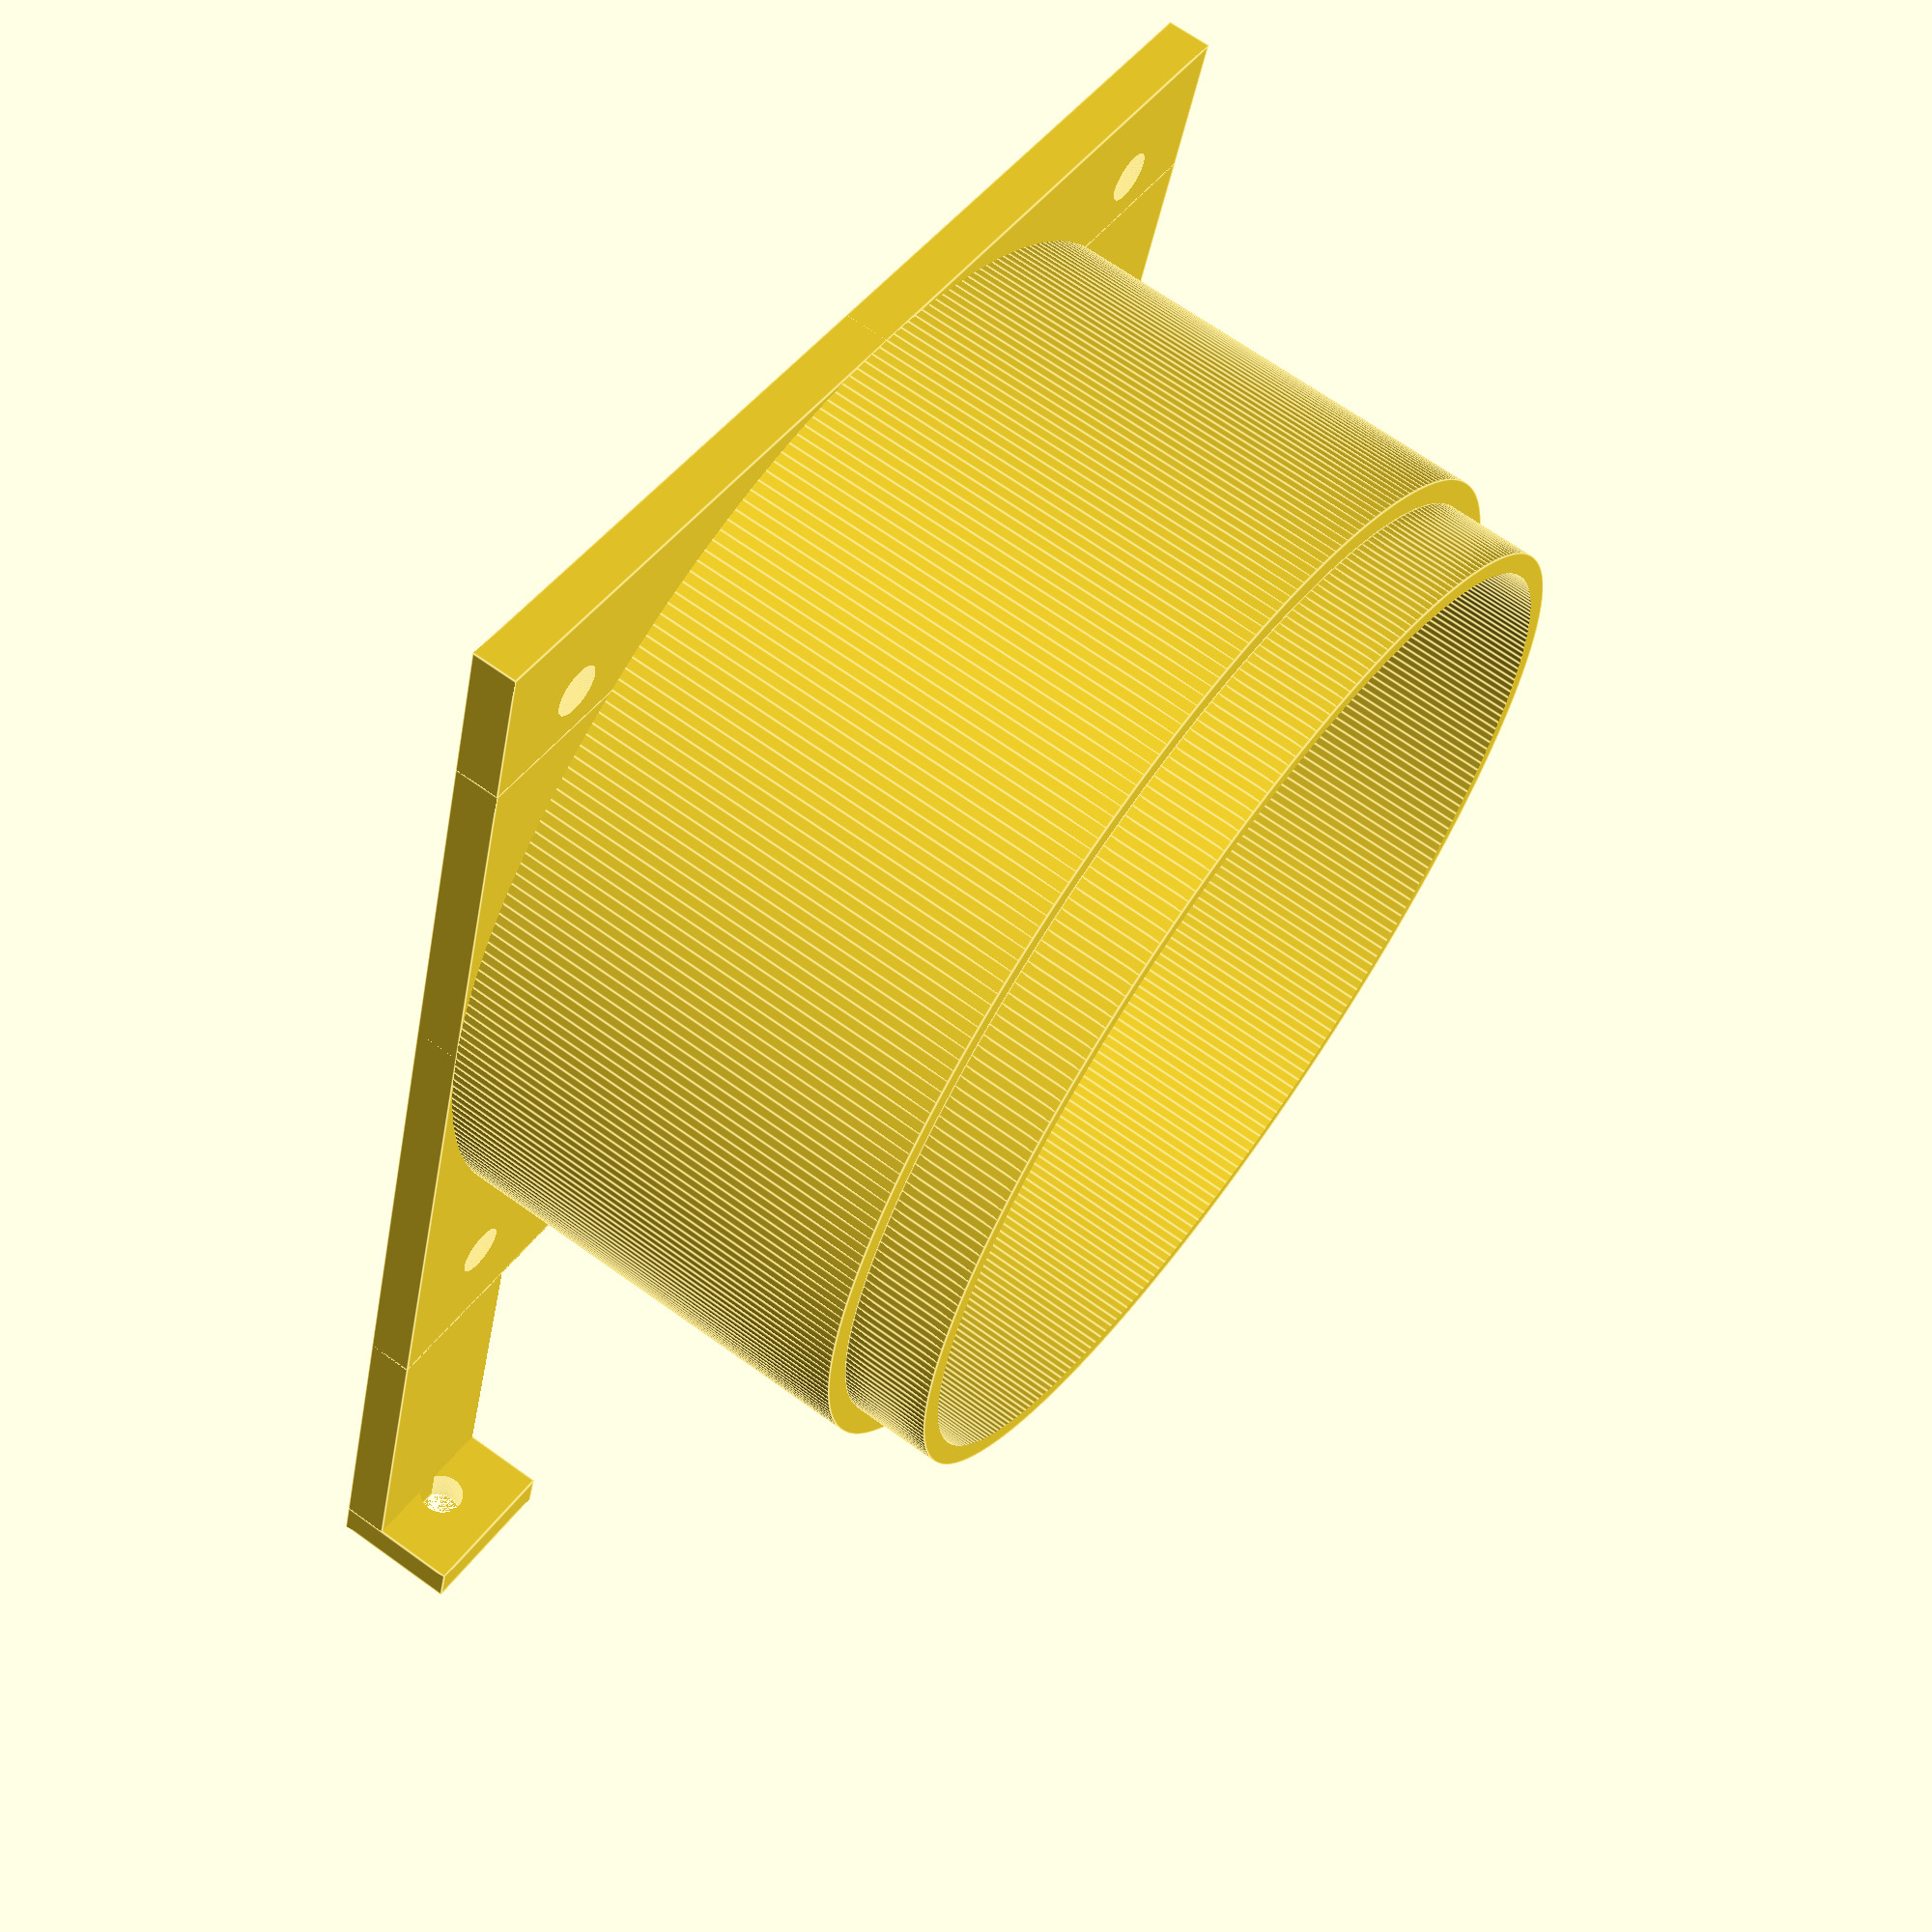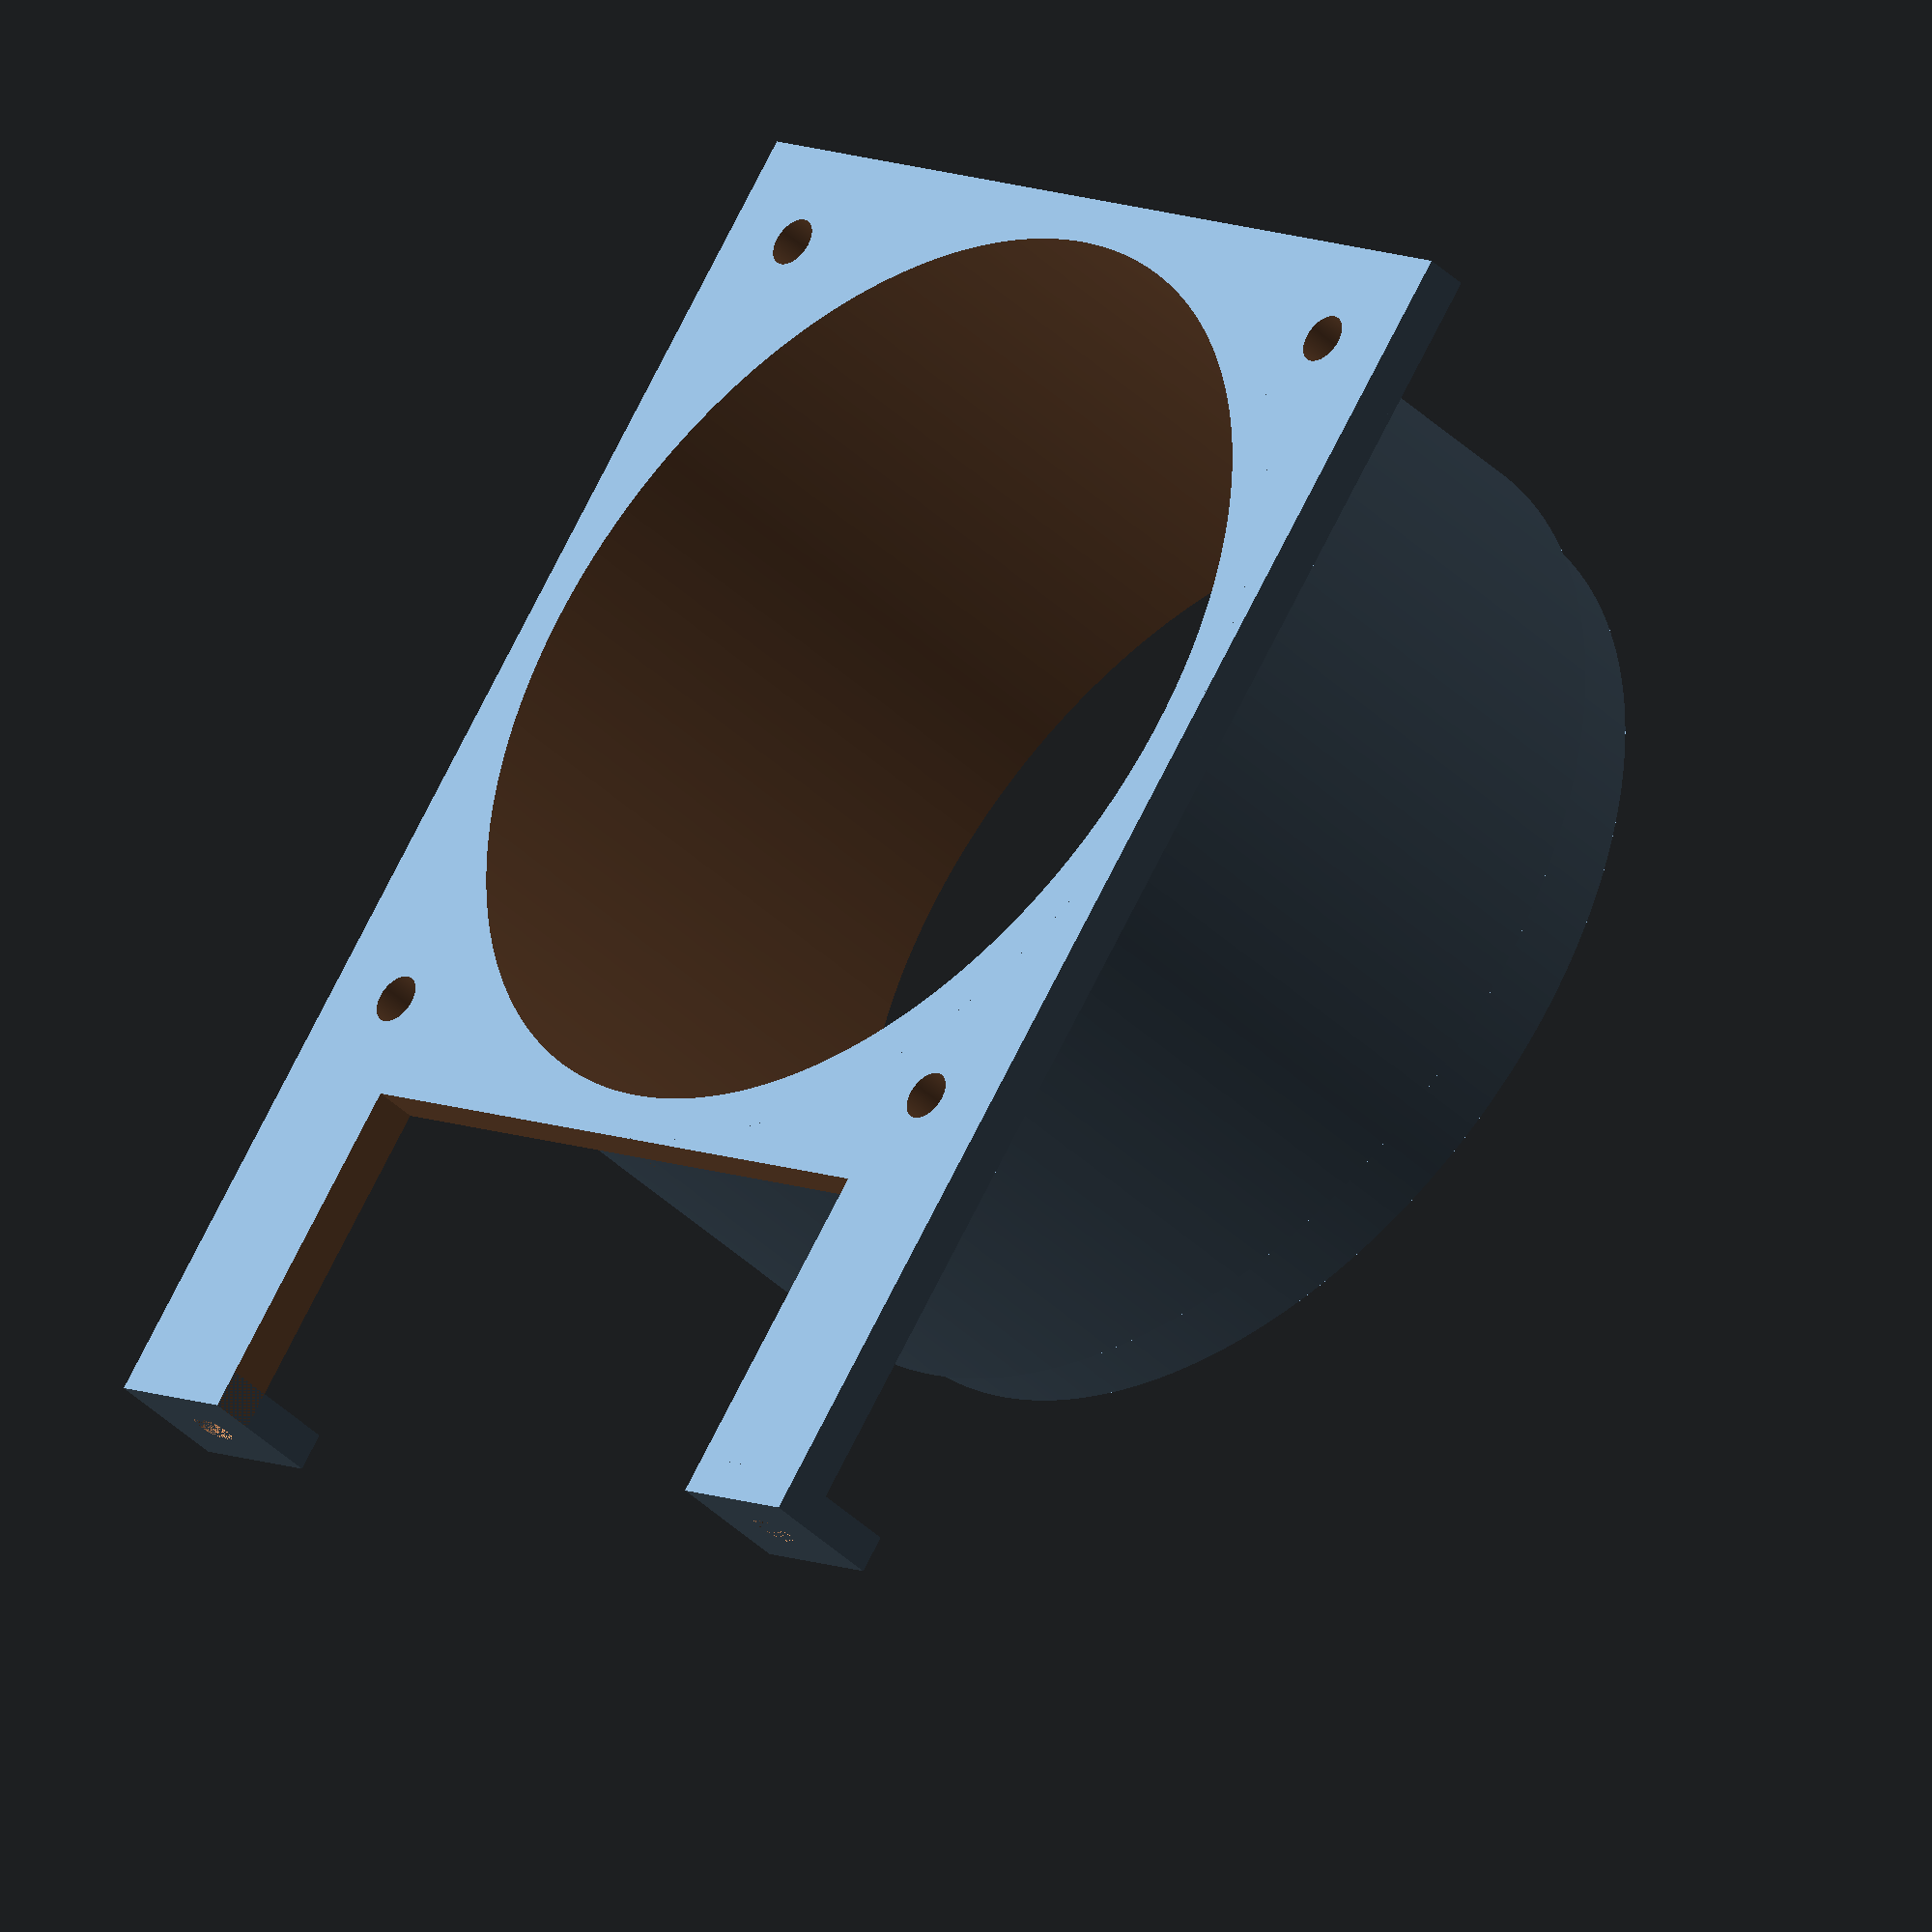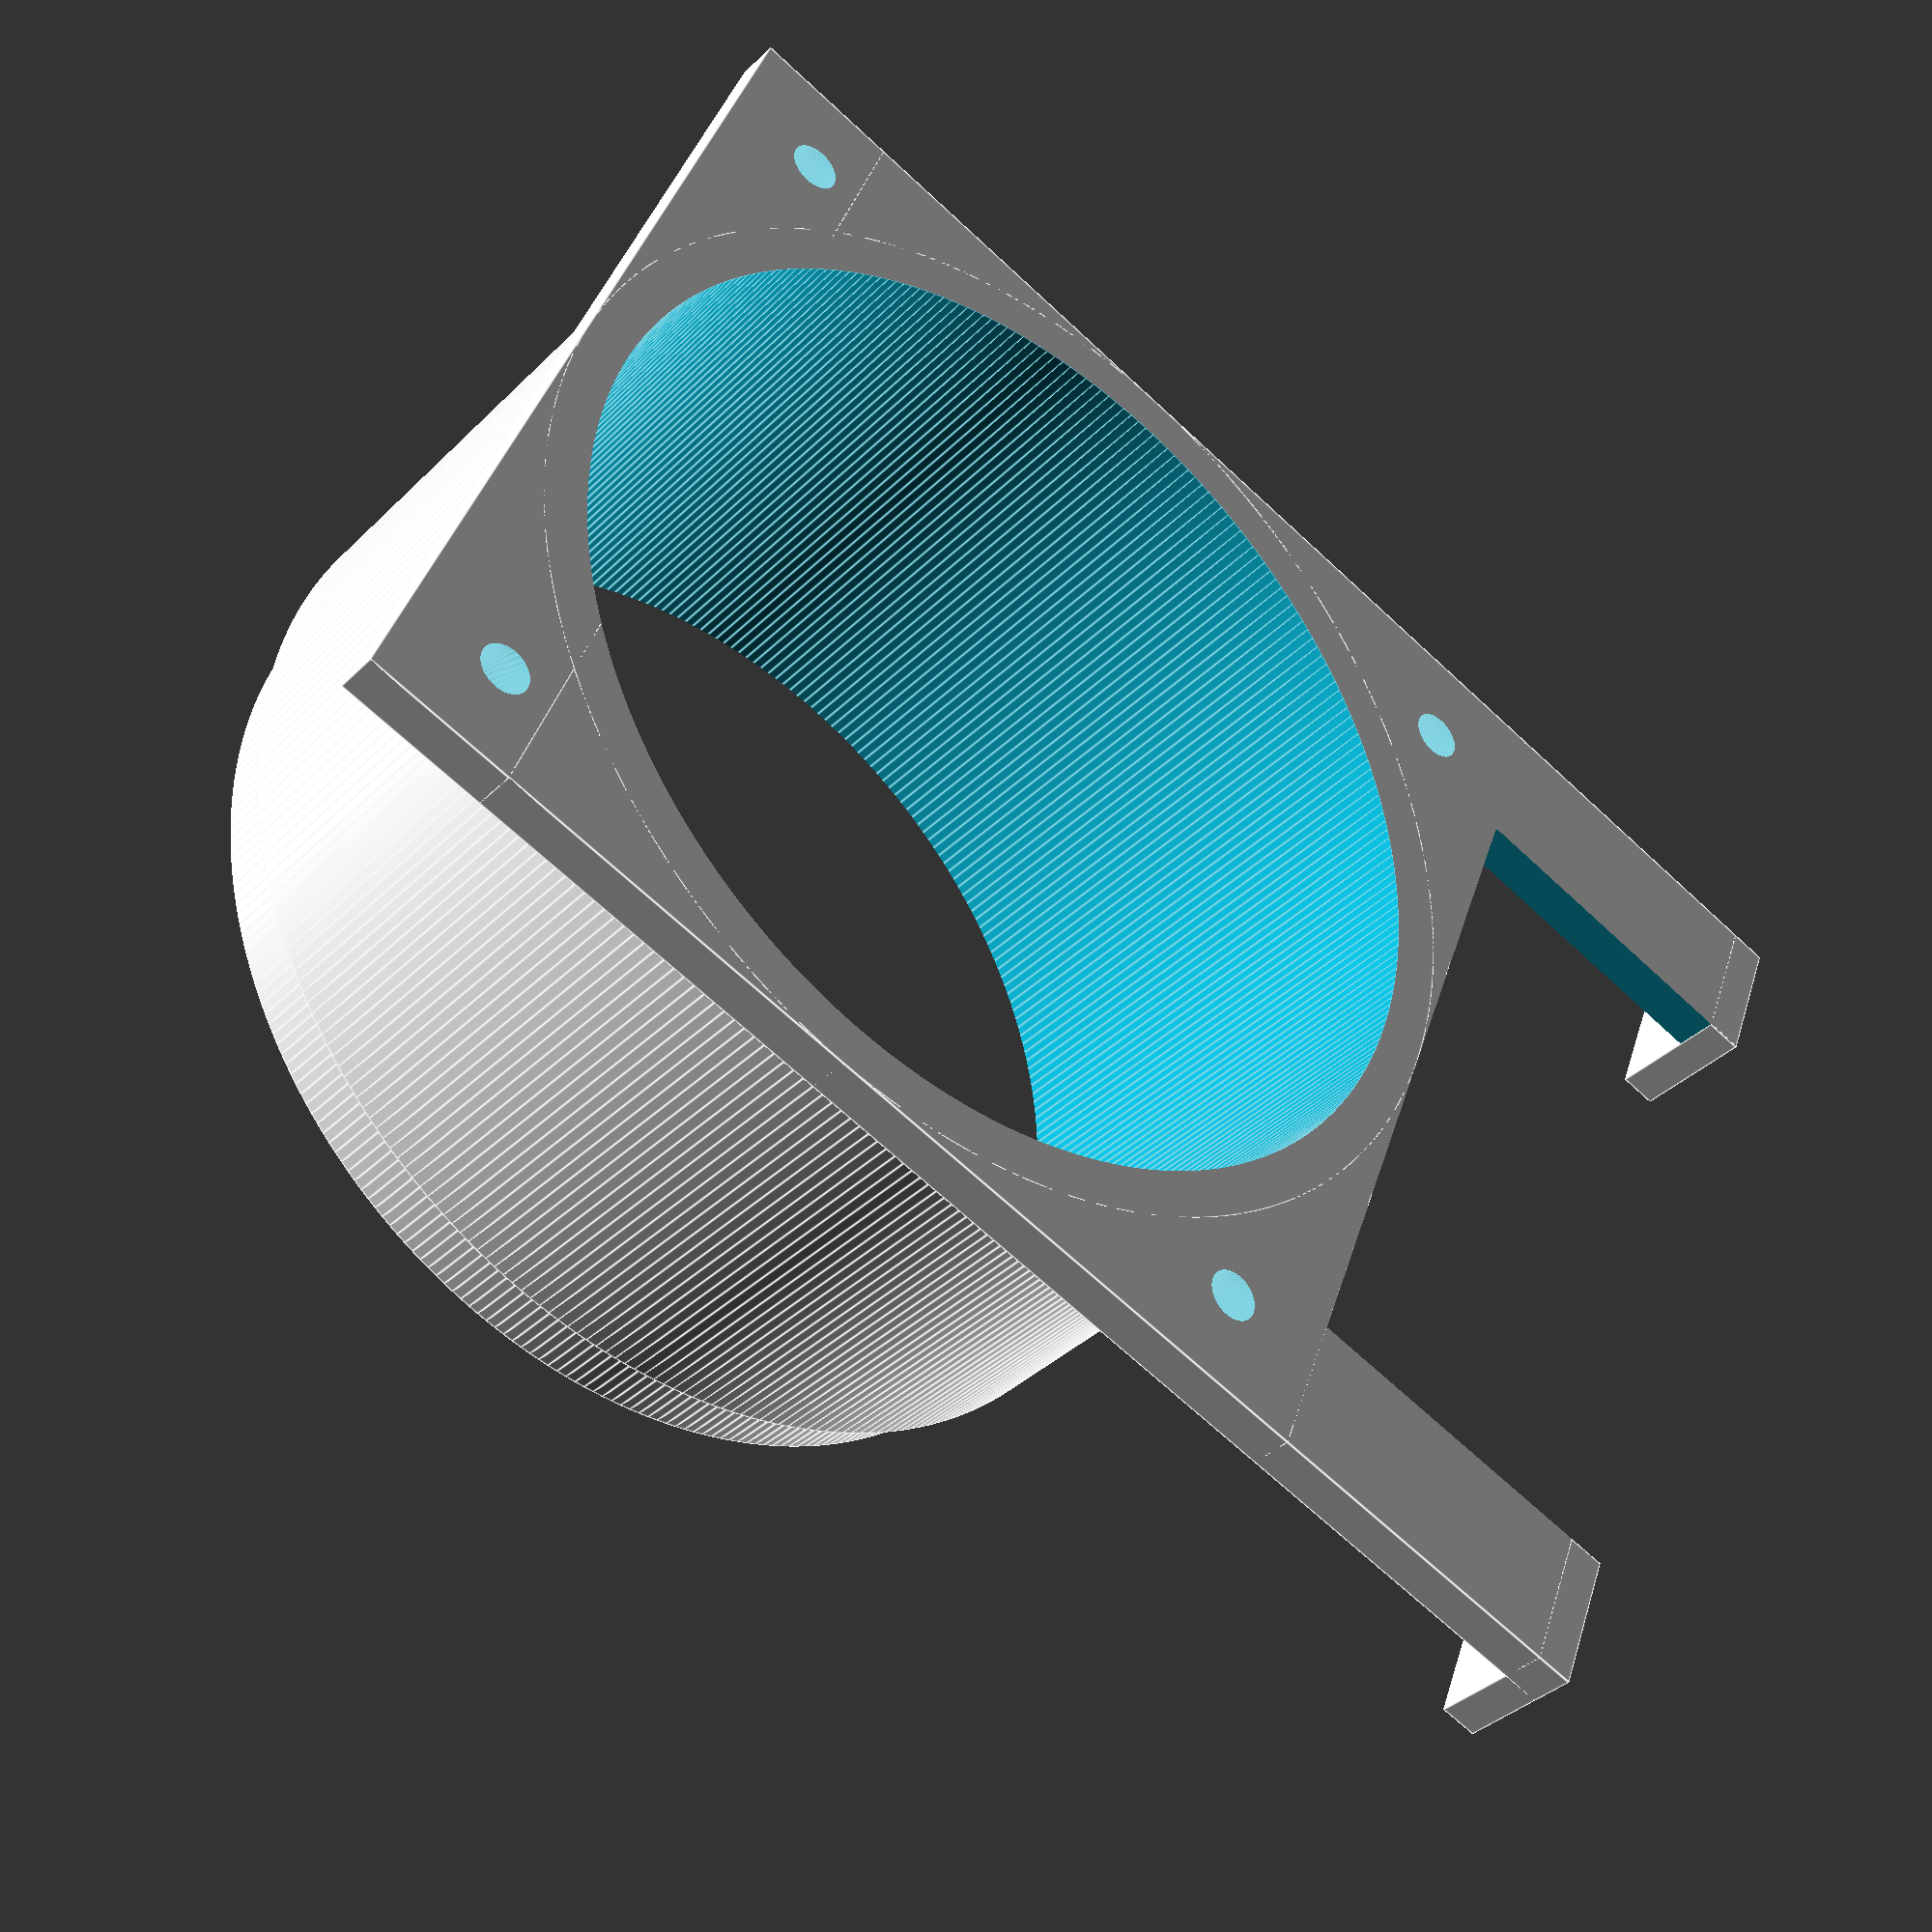
<openscad>
$fn=300;

//scale(1/14)
{
difference(){
union(){
translate([0,0,35])cube([1680,1680,70],center=true);
translate([0,400,35])cube([1680,2000,70],center=true);
cylinder(d=1680,h=750);
translate([0,0,750])cylinder(d=1600,h=140);
}
translate([-680,-680,-1])cylinder(d=80,h=80);
translate([680,-680,-1])cylinder(d=80,h=80);
translate([680,680,-1])cylinder(d=80,h=80);
translate([-680,680,-1])cylinder(d=80,h=80);
translate([0,0,-1])cylinder(d=1533,h=1500);
translate([0,1840,-1])
cube([1200,2000,200],center=true);
}
difference(){
translate([600,1340,0])cube([240,60,200]);
translate([720,1300,100])rotate([-90,0,0])
cylinder(d=70,h=100);
}
mirror([1,0,0])
difference(){
translate([600,1340,0])cube([240,60,200]);
translate([720,1300,100])rotate([-90,0,0])
cylinder(d=70,h=100);
}
}
</openscad>
<views>
elev=293.0 azim=197.2 roll=305.9 proj=p view=edges
elev=220.8 azim=323.2 roll=319.0 proj=o view=wireframe
elev=216.6 azim=68.9 roll=38.4 proj=p view=edges
</views>
